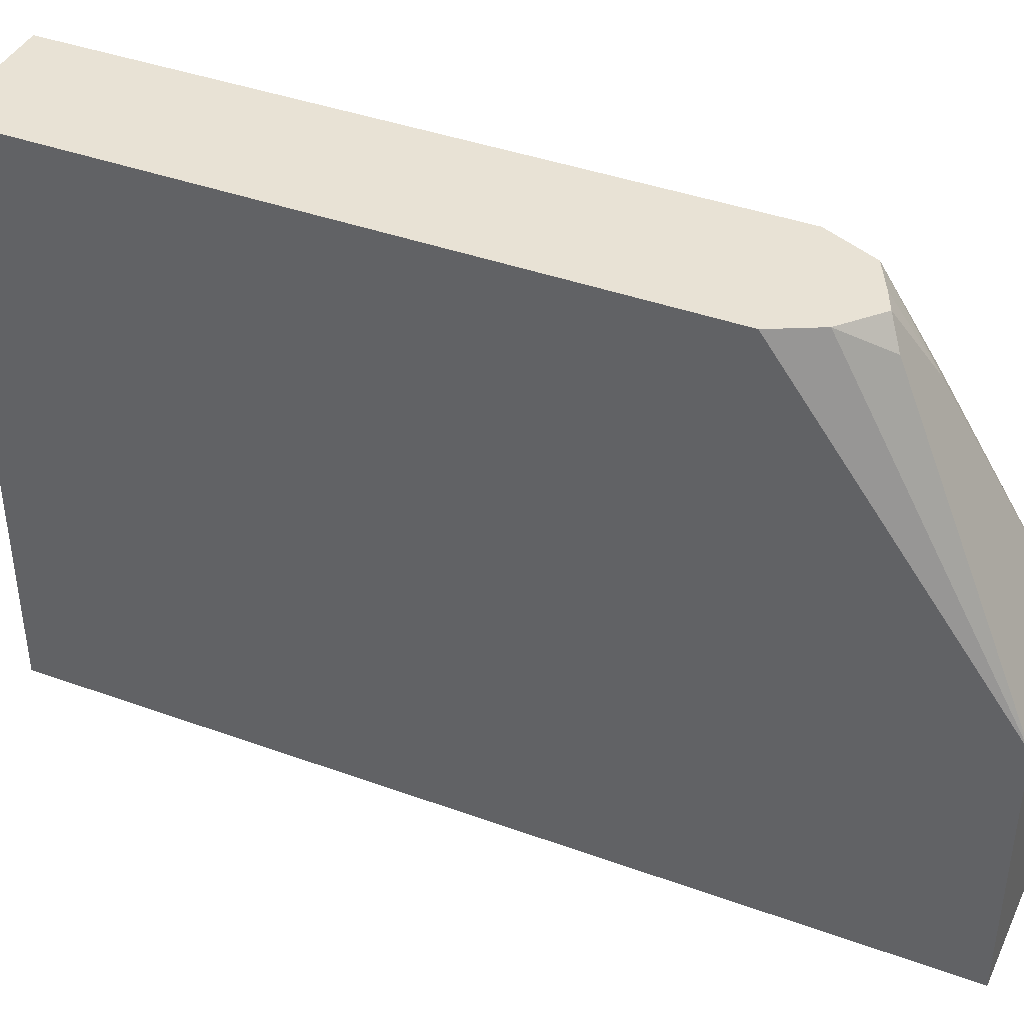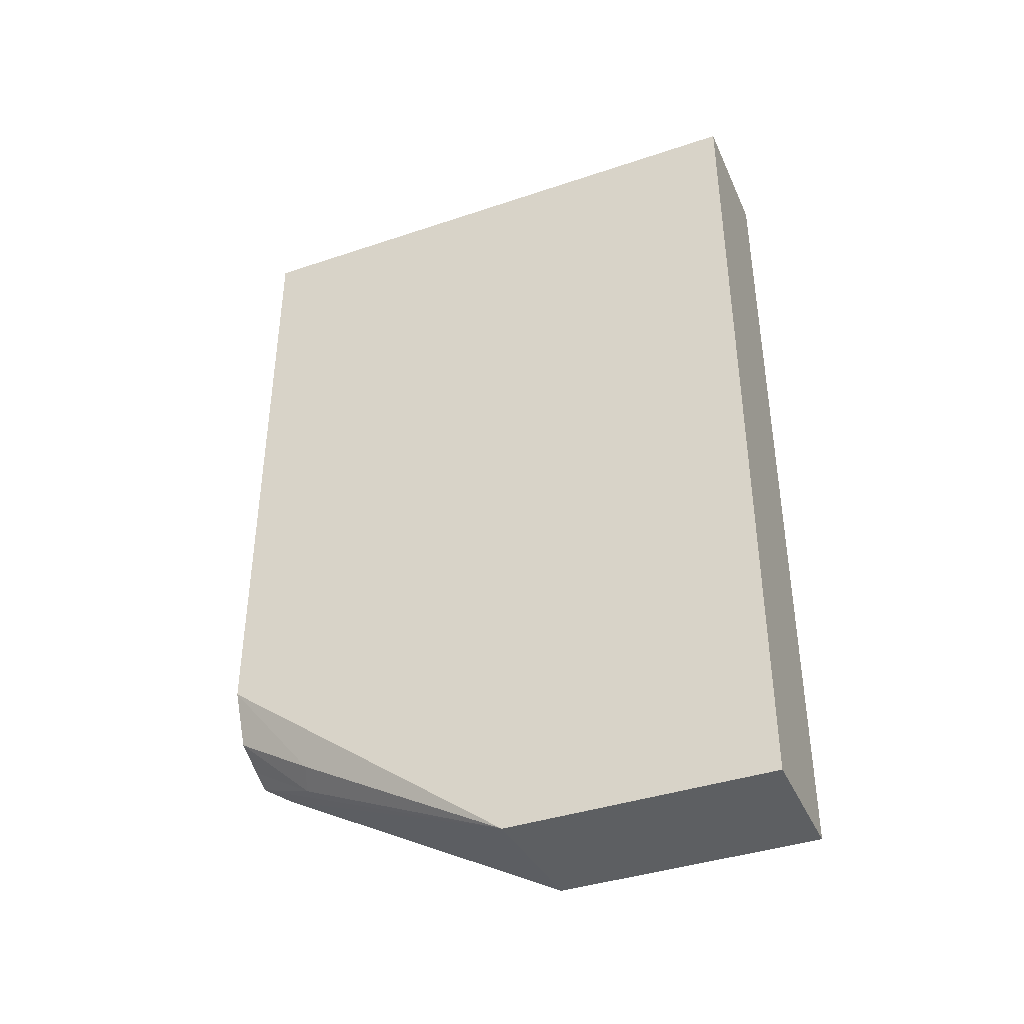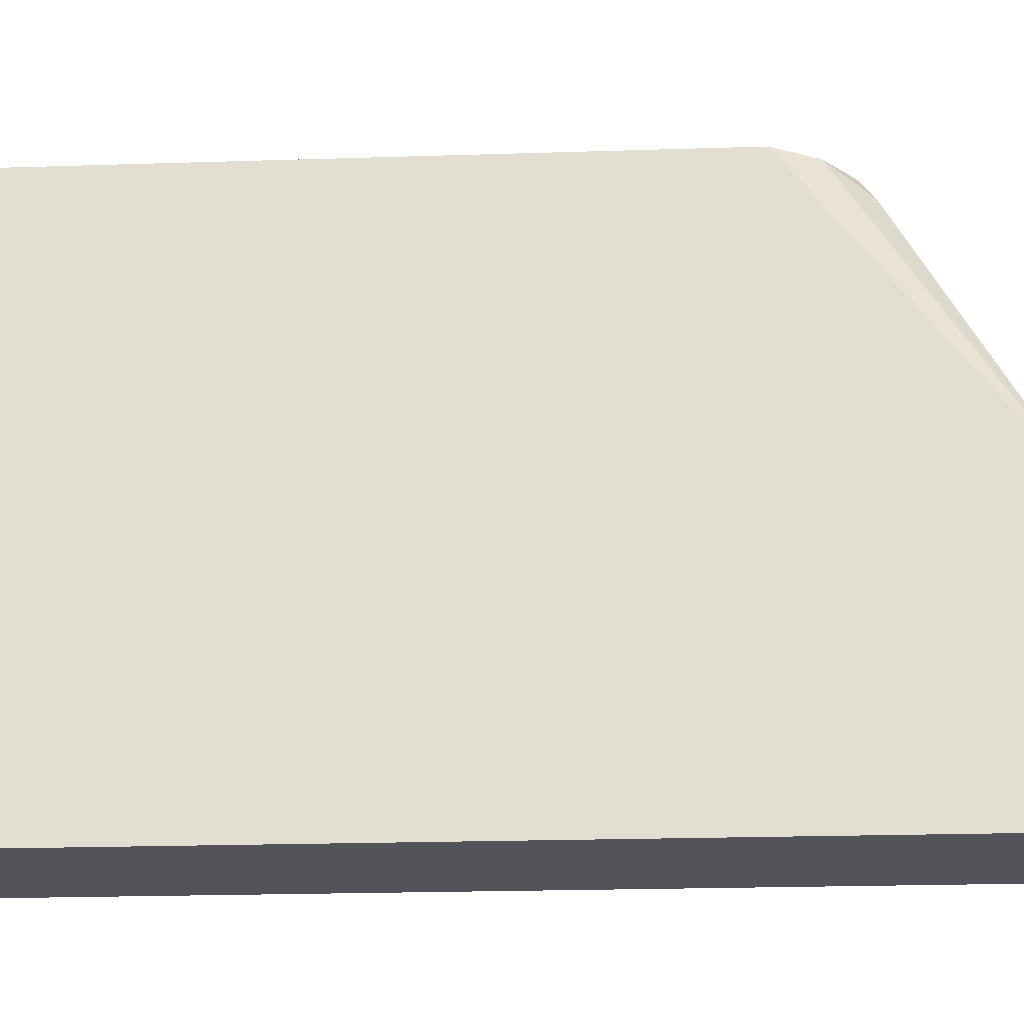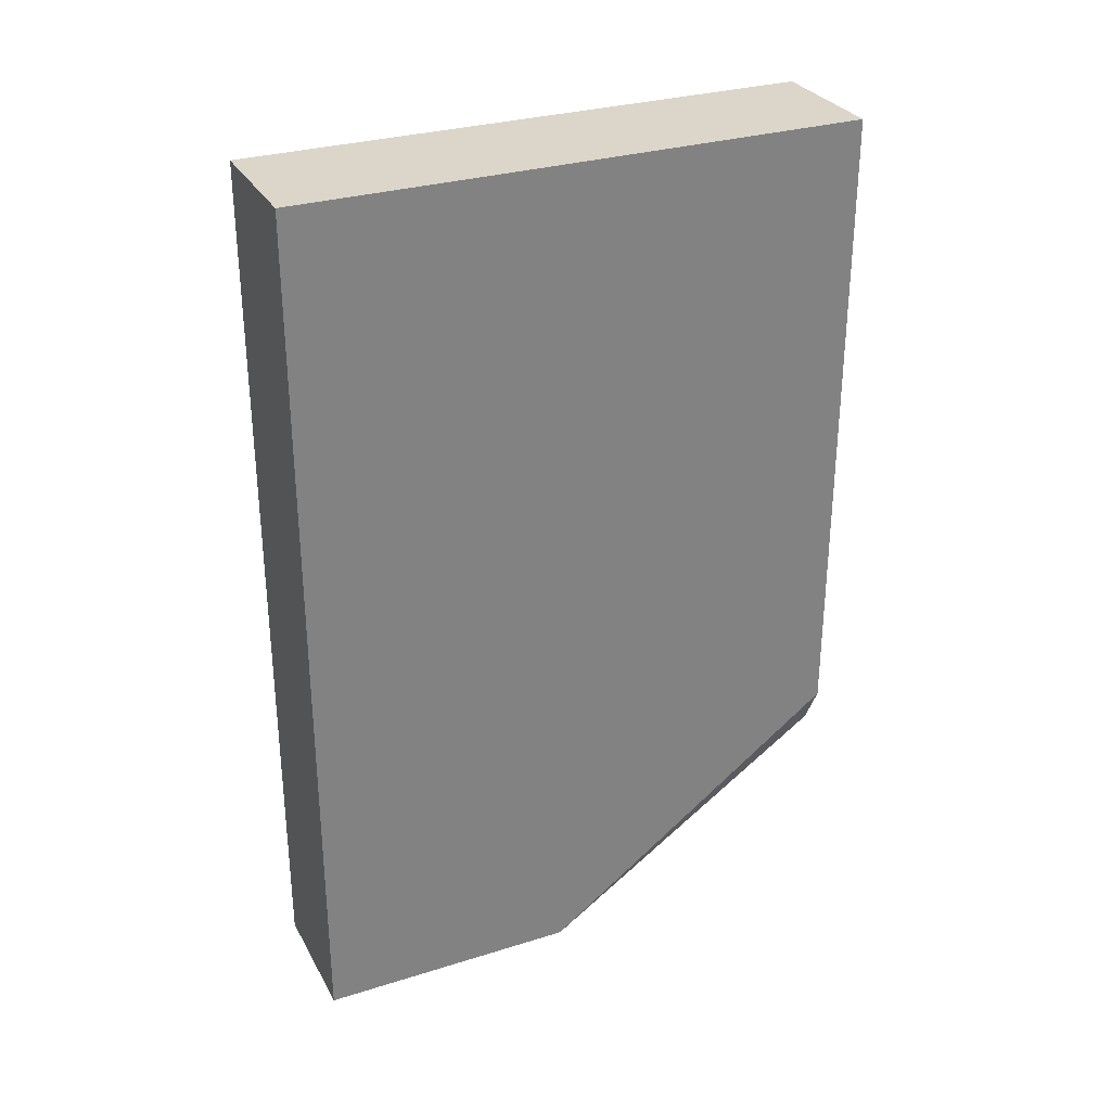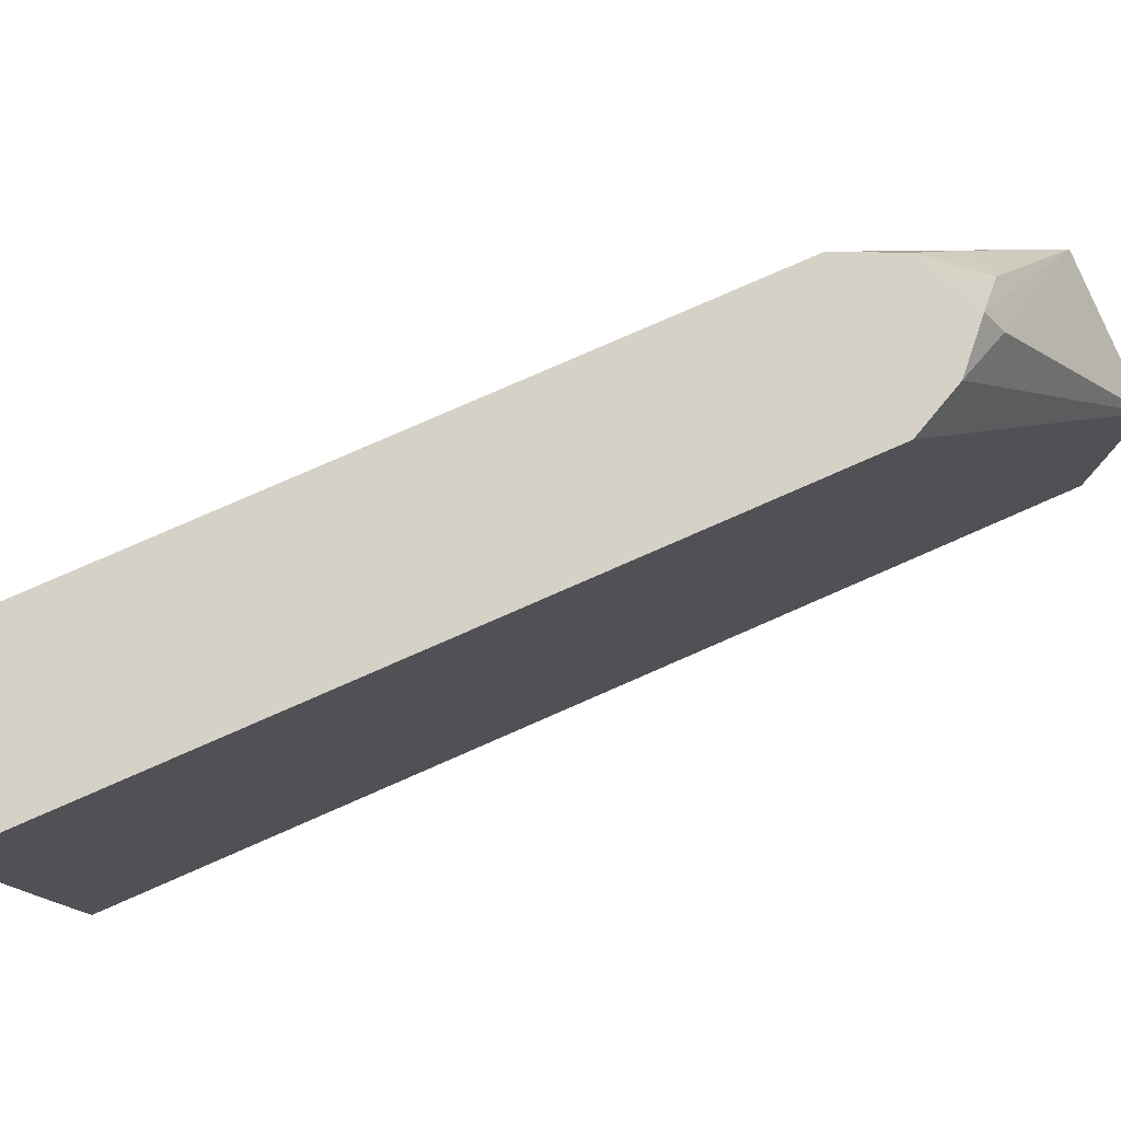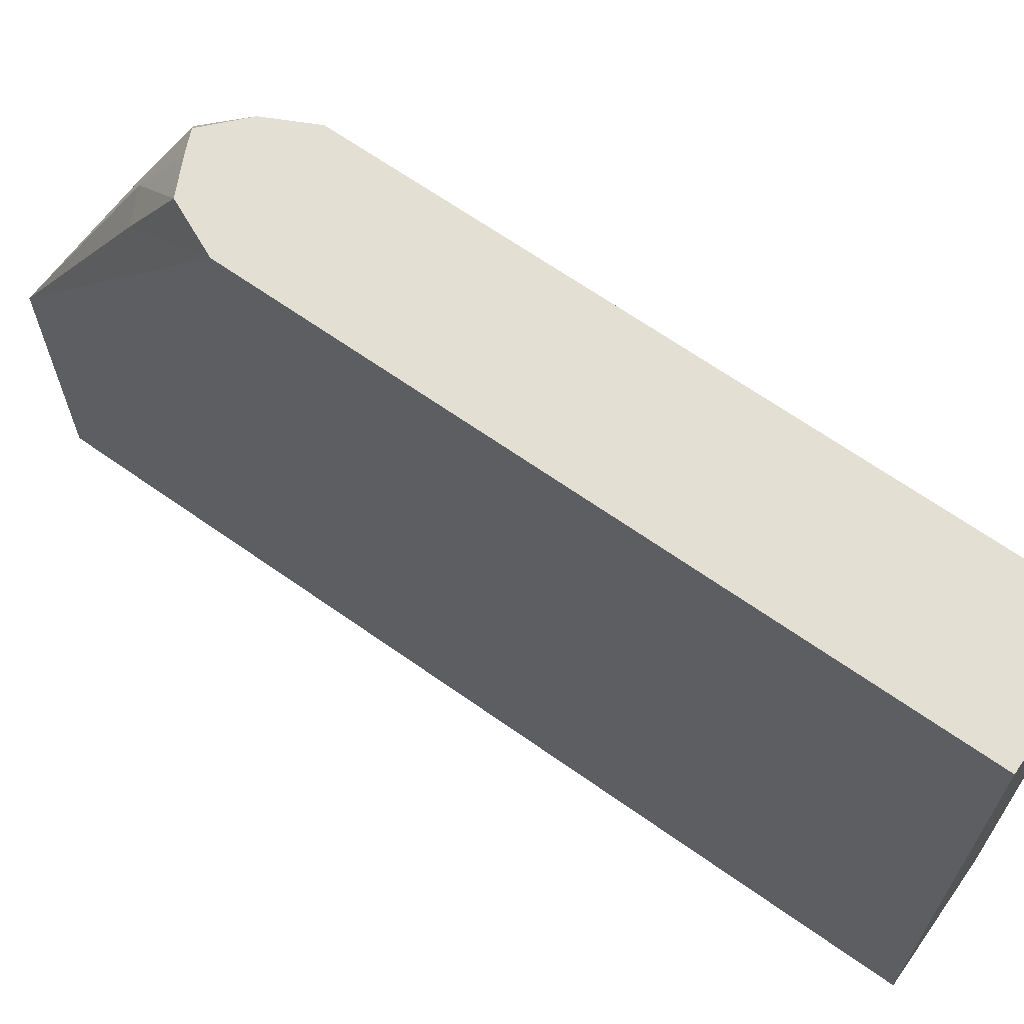
<metadata>
{"format":"obj","ext":"obj","renderer":"f3d","projection":"perspective","resolution":1024,"background":"white","views":[{"elev":40.8,"azim":113.9,"up":"+Y"},{"elev":-39.7,"azim":-67.4,"up":"+Z"},{"elev":-23.8,"azim":93.0,"up":"+Y"},{"elev":30.1,"azim":65.6,"up":"+Z"},{"elev":79.7,"azim":66.4,"up":"+Y"},{"elev":66.4,"azim":-54.7,"up":"+Y"}]}
</metadata>
<code>
v 0.00445 -0.4453 -0.3162
v 0.01039 -0.4572 -0.3221
v -0.03128 -0.5894 -0.389
v -0.01039 -0.478 -0.3325
v -0.005566 -0.4453 -0.3117
v 0.02078 -0.4453 -0.3013
v 0.03165 -0.5928 -0.389
v -0.03117 -0.4453 -0.2805
v -0.02337 -0.4832 -0.3273
v -0.03128 -0.6864 -0.389
v -0.03128 -0.6236 0.02642
v -0.03117 -0.4453 0.02642
v -0.02041 -0.4453 -0.3043
v 0.03117 -0.4453 -0.2805
v 0.03165 -0.717 -0.389
v 0.03117 -0.4453 0.02642
v 0.03165 -0.6244 0.02642
v -0.03122 -0.717 -0.389
v -0.03128 -0.717 -0.3741
v -0.03128 -0.717 0.02642
v 0.03165 -0.717 0.02642
f 3 11 12
f 7 17 21
f 3 12 8
f 4 9 13
f 4 13 5
f 6 14 7
f 7 14 16
f 7 16 17
f 11 20 21
f 8 13 9
f 10 18 19
f 11 21 17
f 11 17 16
f 11 16 12
f 15 21 20
f 3 20 11
f 7 21 15
f 3 19 20
f 1 16 14
f 3 18 10
f 15 20 19
f 1 2 3
f 1 3 4
f 1 4 5
f 1 5 13
f 1 13 8
f 1 8 12
f 3 10 19
f 1 12 16
f 1 6 2
f 2 7 3
f 2 6 7
f 3 8 9
f 3 9 4
f 3 7 15
f 3 15 18
f 1 14 6
f 15 19 18

</code>
